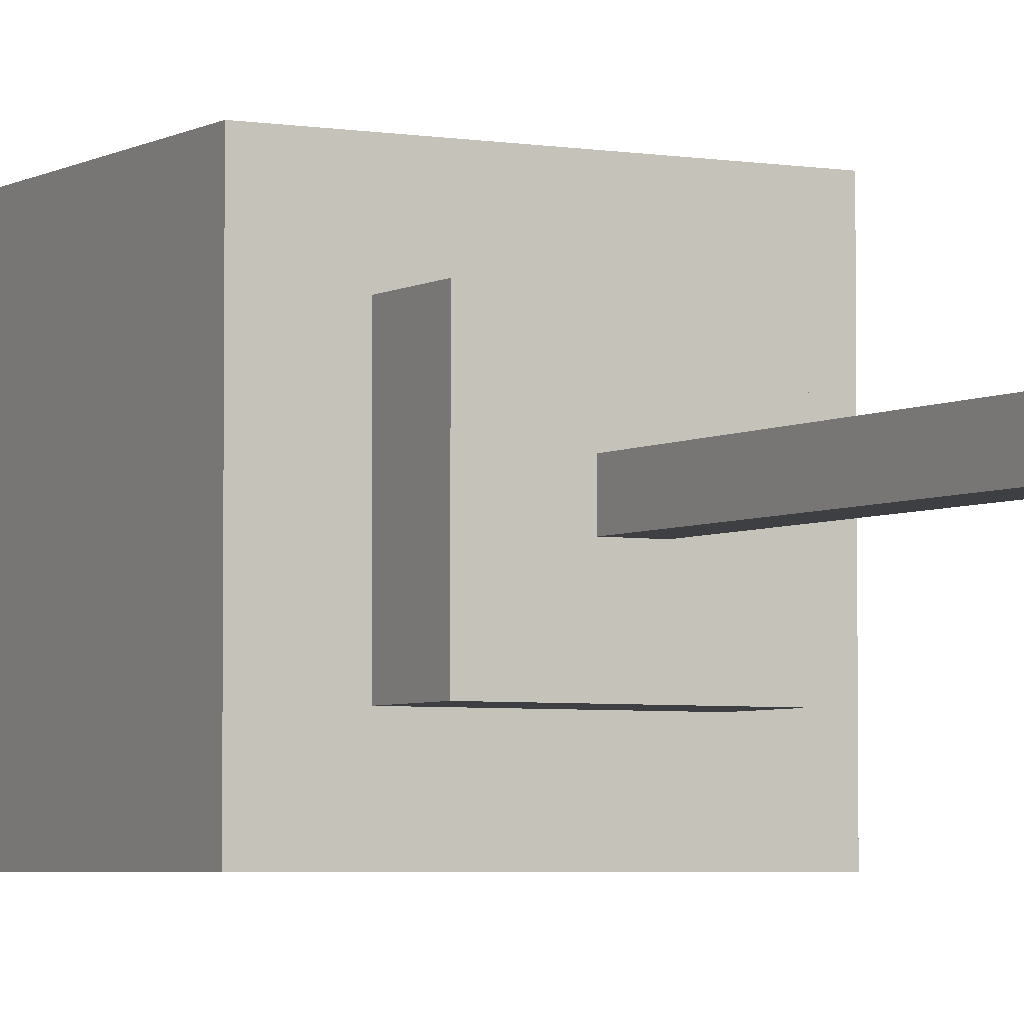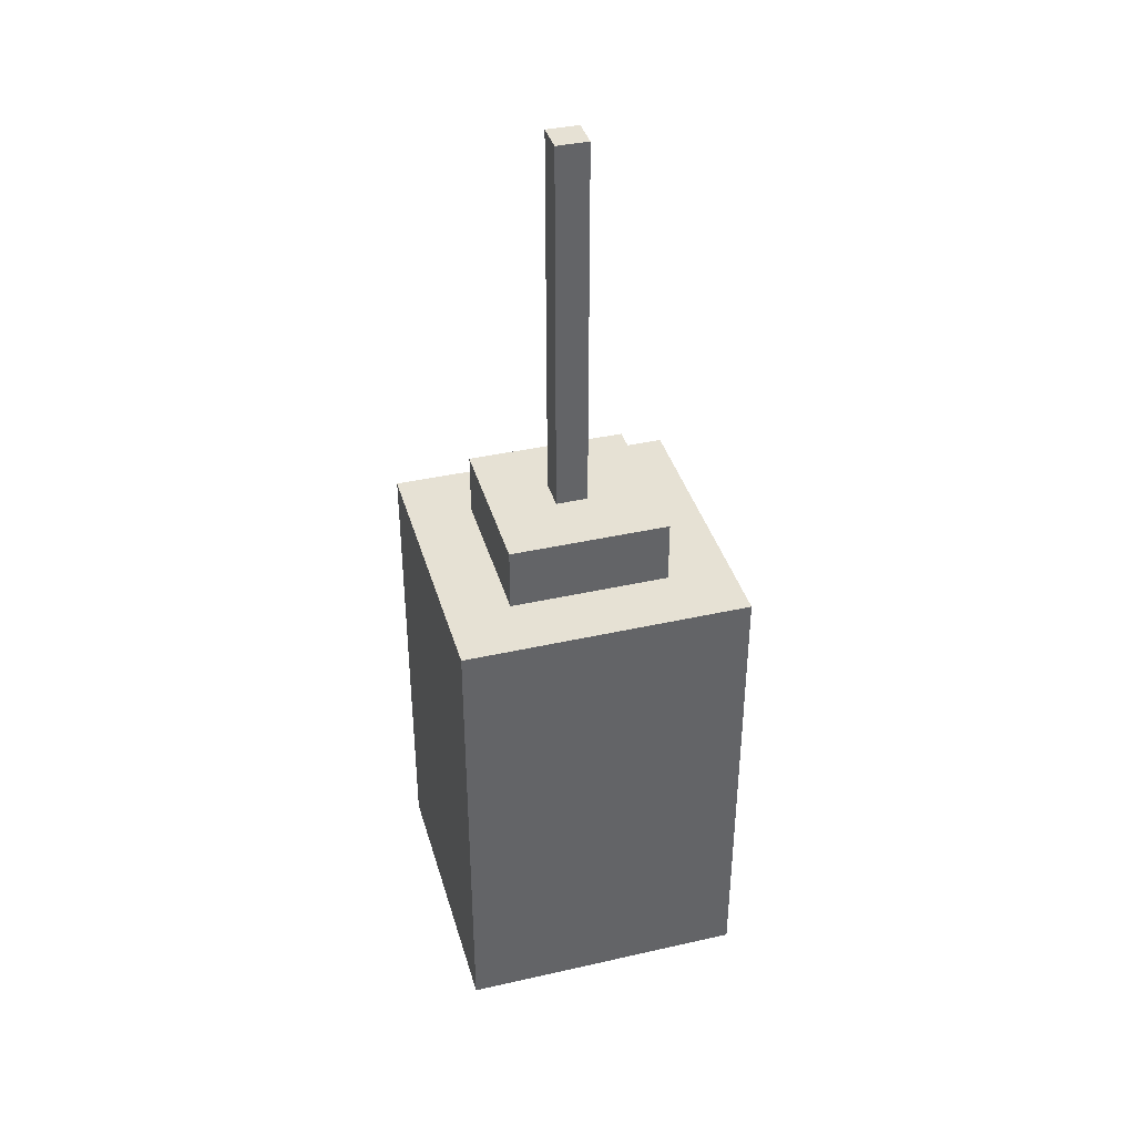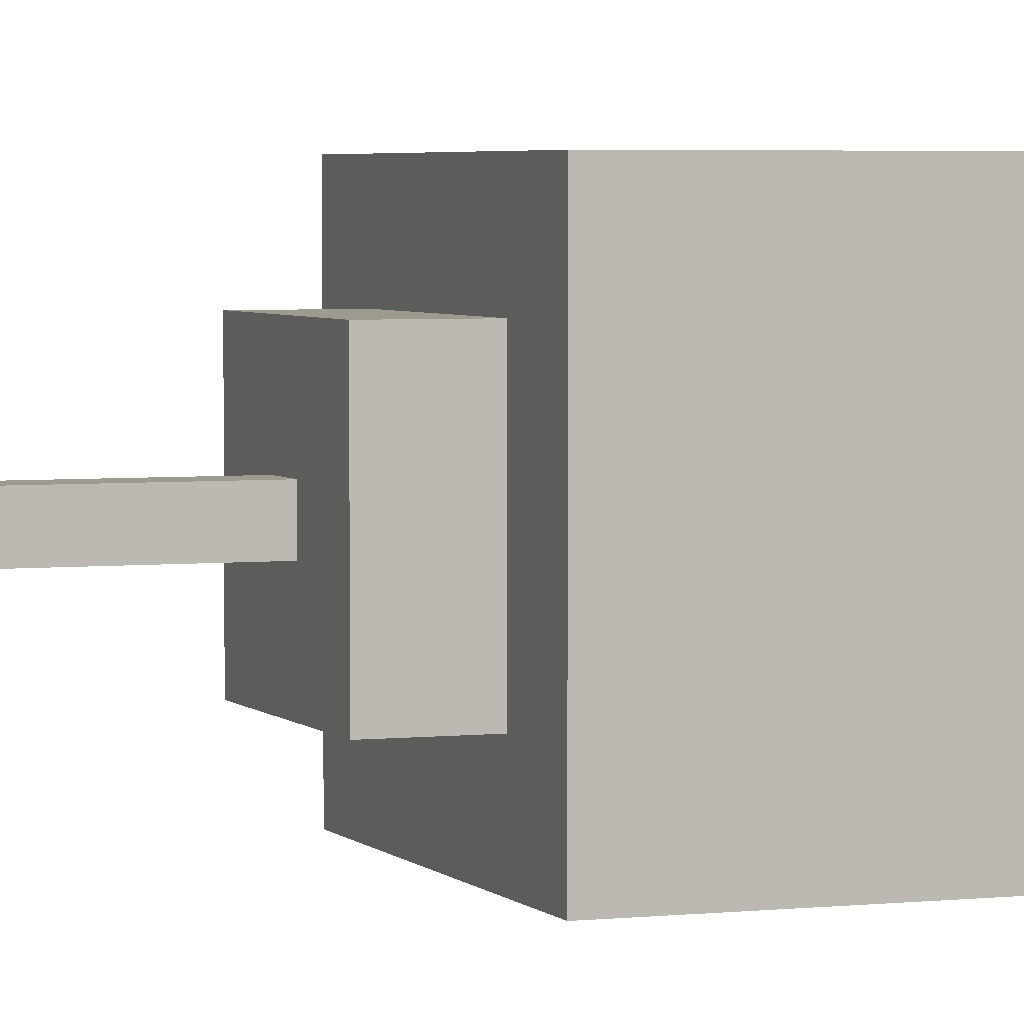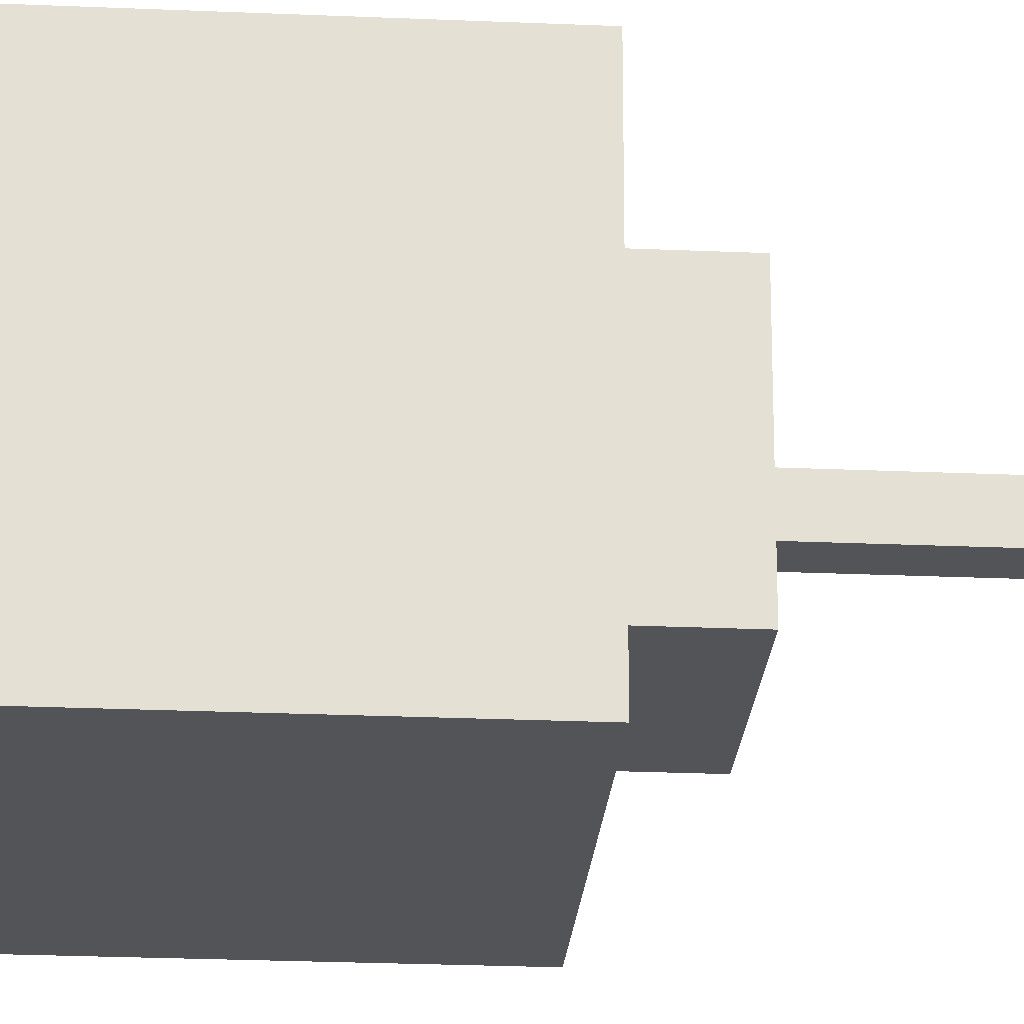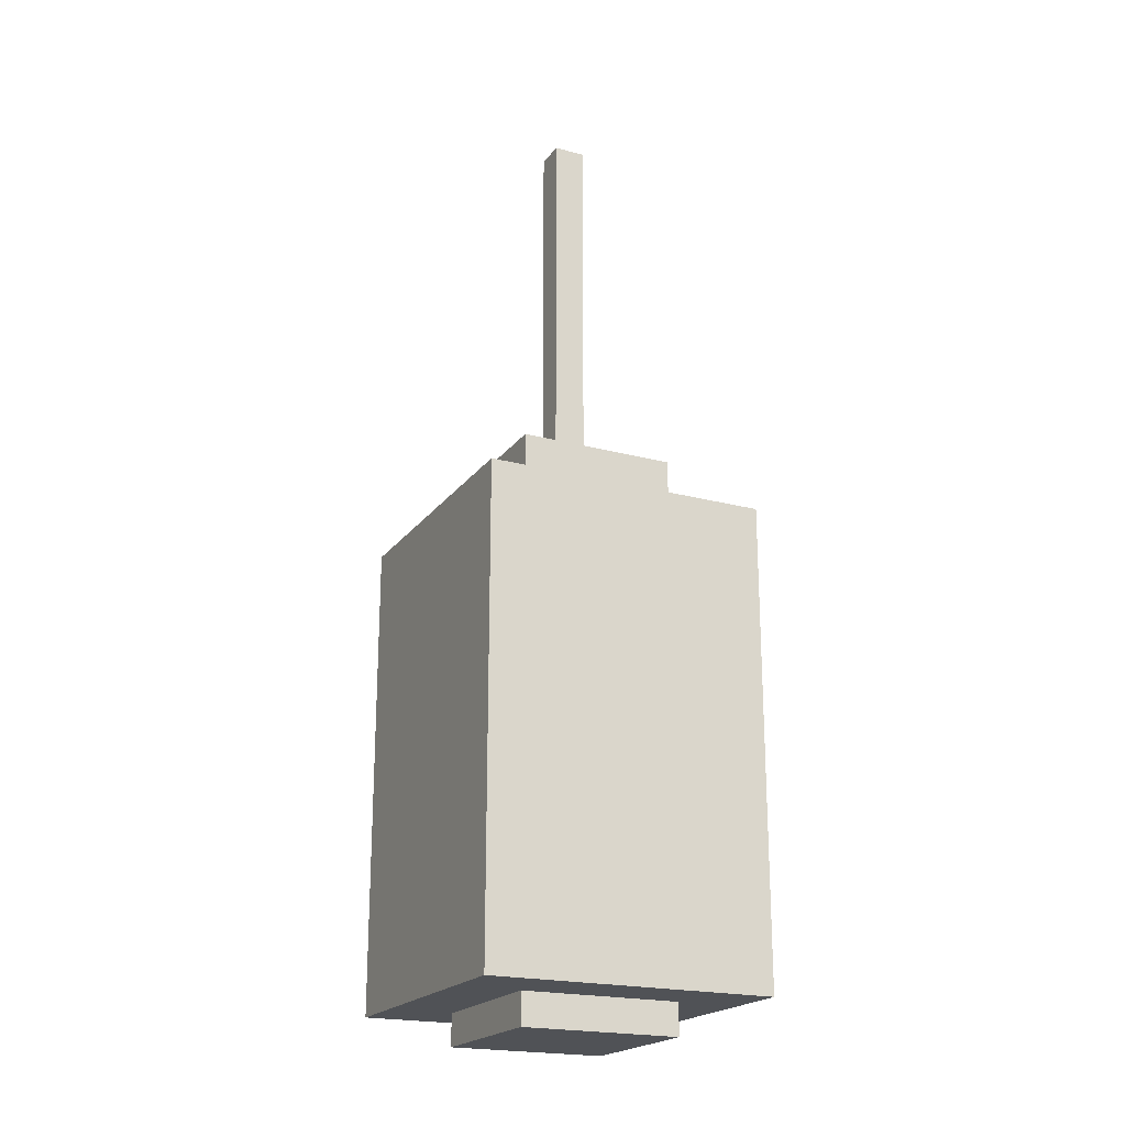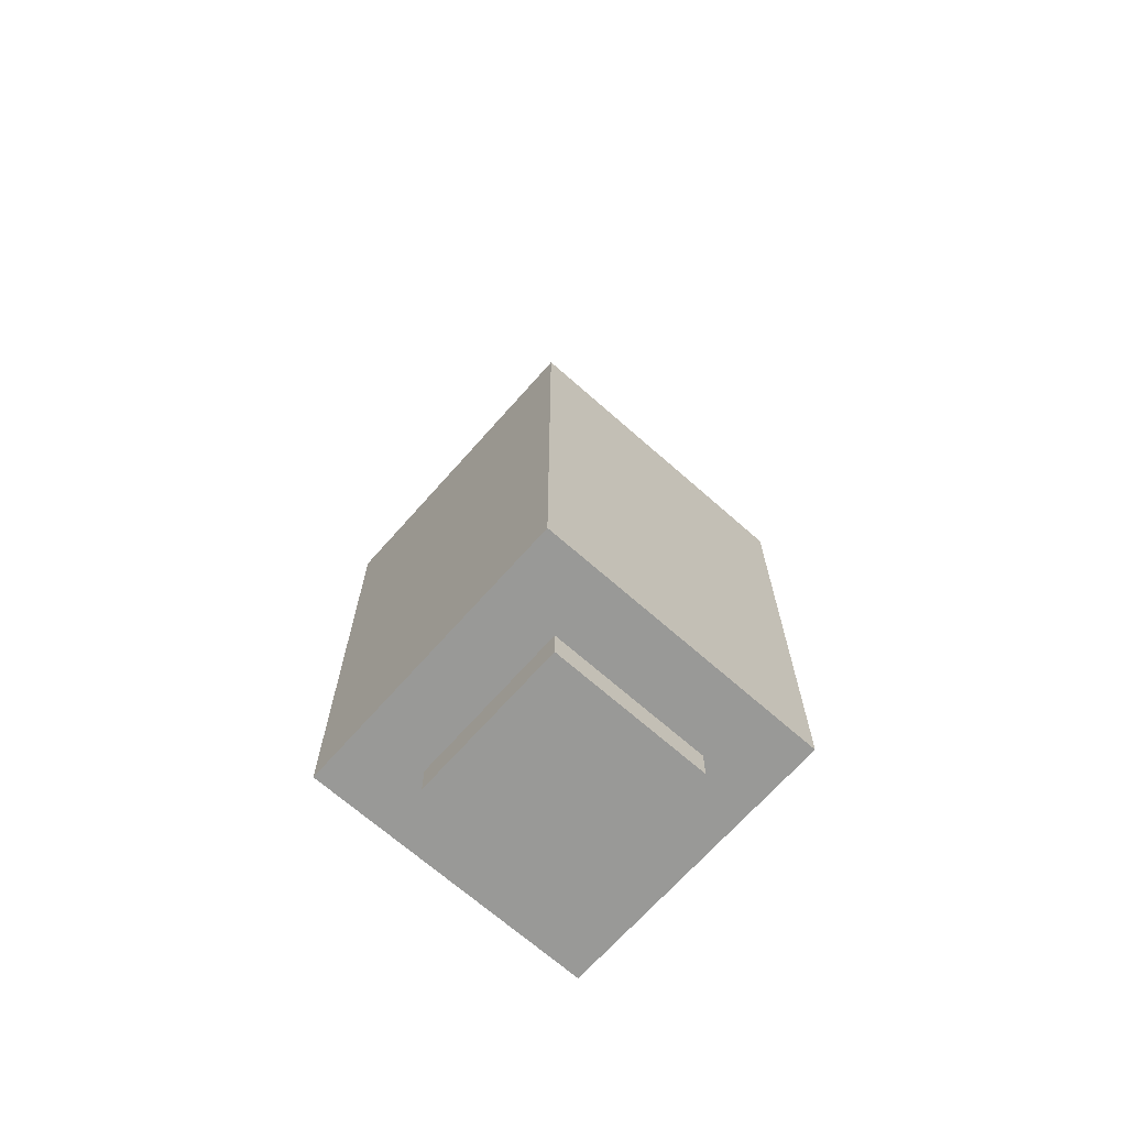
<metadata>
{"format":"obj","ext":"obj","renderer":"f3d","projection":"perspective","resolution":1024,"background":"white","views":[{"elev":-4.1,"azim":150.9,"up":"+Z"},{"elev":39.1,"azim":-15.8,"up":"+Y"},{"elev":3.7,"azim":-110.6,"up":"+Z"},{"elev":-23.2,"azim":85.7,"up":"+Z"},{"elev":-20.8,"azim":154.2,"up":"+Y"},{"elev":-68.8,"azim":-41.5,"up":"+Y"}]}
</metadata>
<code>
g gadget_firecrackers_mesh
v -0.045 0.075 0.045
v 0.045 0.075 0.045
v 0.045 -0.075 0.045
v -0.045 -0.075 0.045
v -0.045 0.075 -0.045
v -0.045 -0.075 -0.045
v 0.045 -0.075 -0.045
v 0.045 0.075 -0.045
v 0.045 -0.075 -0.045
v 0.045 -0.075 0.045
v 0.045 0.075 0.045
v 0.045 0.075 -0.045
v -0.045 -0.075 -0.045
v -0.045 0.075 -0.045
v -0.045 0.075 0.045
v -0.045 -0.075 0.045
v -0.005 0.095 -0.005
v -0.005 0.215 -0.005
v -0.005 0.215 0.005
v -0.005 0.095 0.005
v 0.005 0.095 -0.005
v 0.005 0.095 0.005
v 0.005 0.215 0.005
v 0.005 0.215 -0.005
v -0.005 0.215 -0.005
v -0.005 0.095 -0.005
v 0.005 0.095 -0.005
v 0.005 0.215 -0.005
v -0.005 0.215 0.005
v 0.005 0.215 0.005
v 0.005 0.095 0.005
v -0.005 0.095 0.005
v 0.005 0.215 0.005
v -0.005 0.215 0.005
v -0.005 0.215 -0.005
v 0.005 0.215 -0.005
v 0.045 -0.075 -0.045
v -0.045 -0.075 -0.045
v -0.045 -0.075 0.045
v 0.045 -0.075 0.045
v -0.045 0.075 0.045
v -0.045 0.075 -0.045
v 0.045 0.075 -0.045
v 0.045 0.075 0.045
v 0.025 0.095 0.025
v -0.025 0.095 0.025
v -0.025 0.095 -0.025
v 0.025 0.095 -0.025
v 0.025 0.075 -0.025
v 0.025 0.075 0.025
v 0.025 0.095 0.025
v 0.025 0.095 -0.025
v -0.025 0.095 0.025
v 0.025 0.095 0.025
v 0.025 0.075 0.025
v -0.025 0.075 0.025
v -0.025 0.095 -0.025
v -0.025 0.075 -0.025
v 0.025 0.075 -0.025
v 0.025 0.095 -0.025
v -0.025 0.075 -0.025
v -0.025 0.095 -0.025
v -0.025 0.095 0.025
v -0.025 0.075 0.025
v -0.025 -0.075 -0.025
v -0.025 -0.085 -0.025
v 0.025 -0.085 -0.025
v 0.025 -0.075 -0.025
v -0.025 -0.085 -0.025
v -0.025 -0.075 -0.025
v -0.025 -0.075 0.025
v -0.025 -0.085 0.025
v -0.025 -0.075 0.025
v 0.025 -0.075 0.025
v 0.025 -0.085 0.025
v -0.025 -0.085 0.025
v 0.025 -0.085 -0.025
v 0.025 -0.085 0.025
v 0.025 -0.075 0.025
v 0.025 -0.075 -0.025
v 0.025 -0.085 -0.025
v -0.025 -0.085 -0.025
v -0.025 -0.085 0.025
v 0.025 -0.085 0.025
g gadget_firecrackers_mesh_0
f -82 -83 -84
f -81 -82 -84
f -78 -79 -80
f -77 -78 -80
f -74 -75 -76
f -73 -74 -76
f -70 -71 -72
f -69 -70 -72
f -66 -67 -68
f -65 -66 -68
f -62 -63 -64
f -61 -62 -64
f -58 -59 -60
f -57 -58 -60
f -54 -55 -56
f -53 -54 -56
f -50 -51 -52
f -49 -50 -52
f -46 -47 -48
f -45 -46 -48
f -42 -43 -44
f -41 -42 -44
f -38 -39 -40
f -37 -38 -40
f -34 -35 -36
f -33 -34 -36
f -30 -31 -32
f -29 -30 -32
f -26 -27 -28
f -25 -26 -28
f -22 -23 -24
f -21 -22 -24
f -18 -19 -20
f -17 -18 -20
f -14 -15 -16
f -13 -14 -16
f -10 -11 -12
f -9 -10 -12
f -6 -7 -8
f -5 -6 -8
f -2 -3 -4
f -1 -2 -4

</code>
